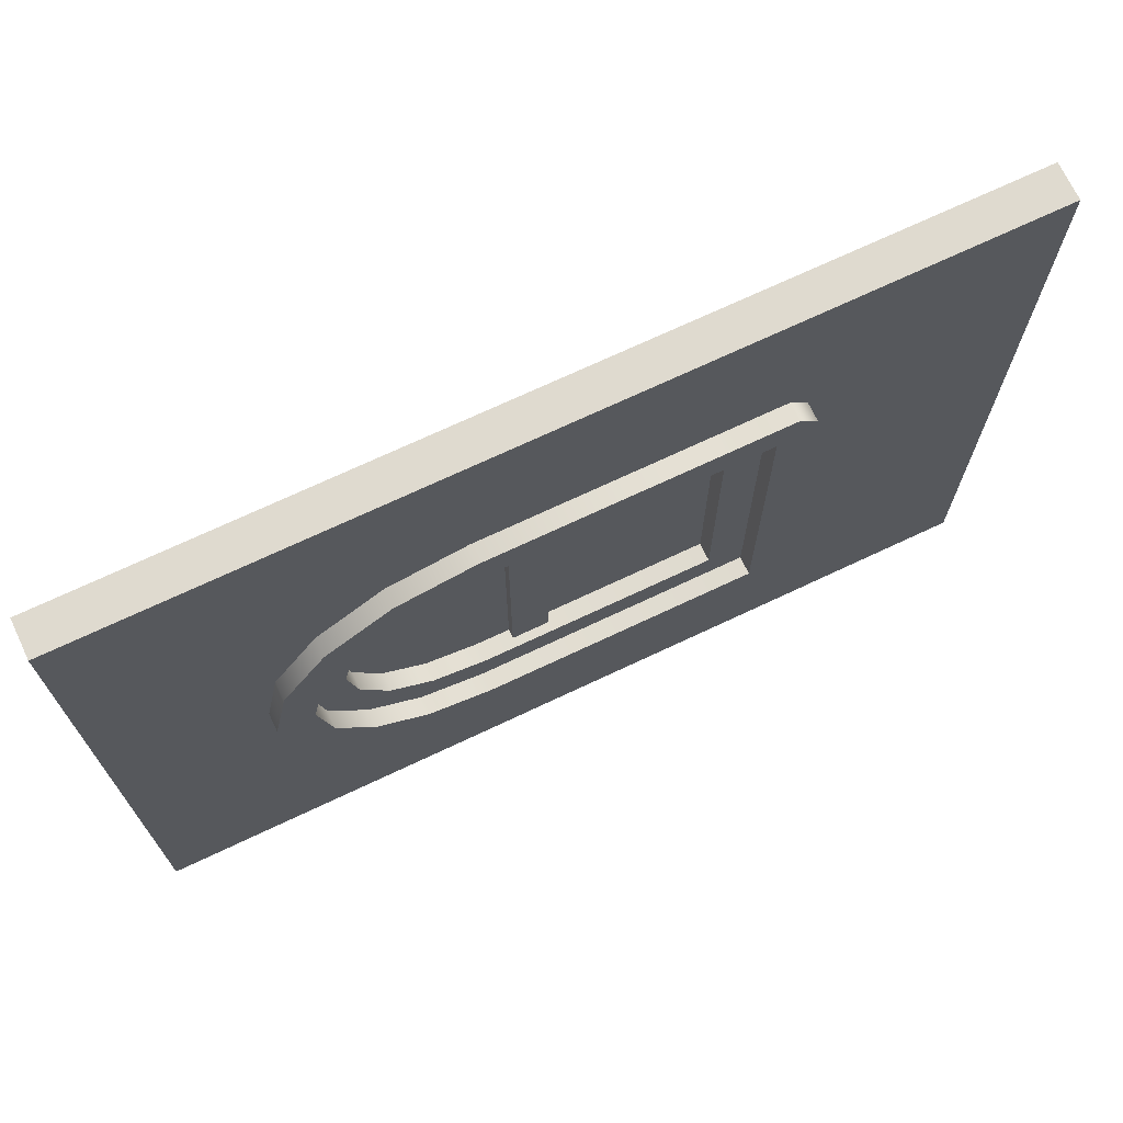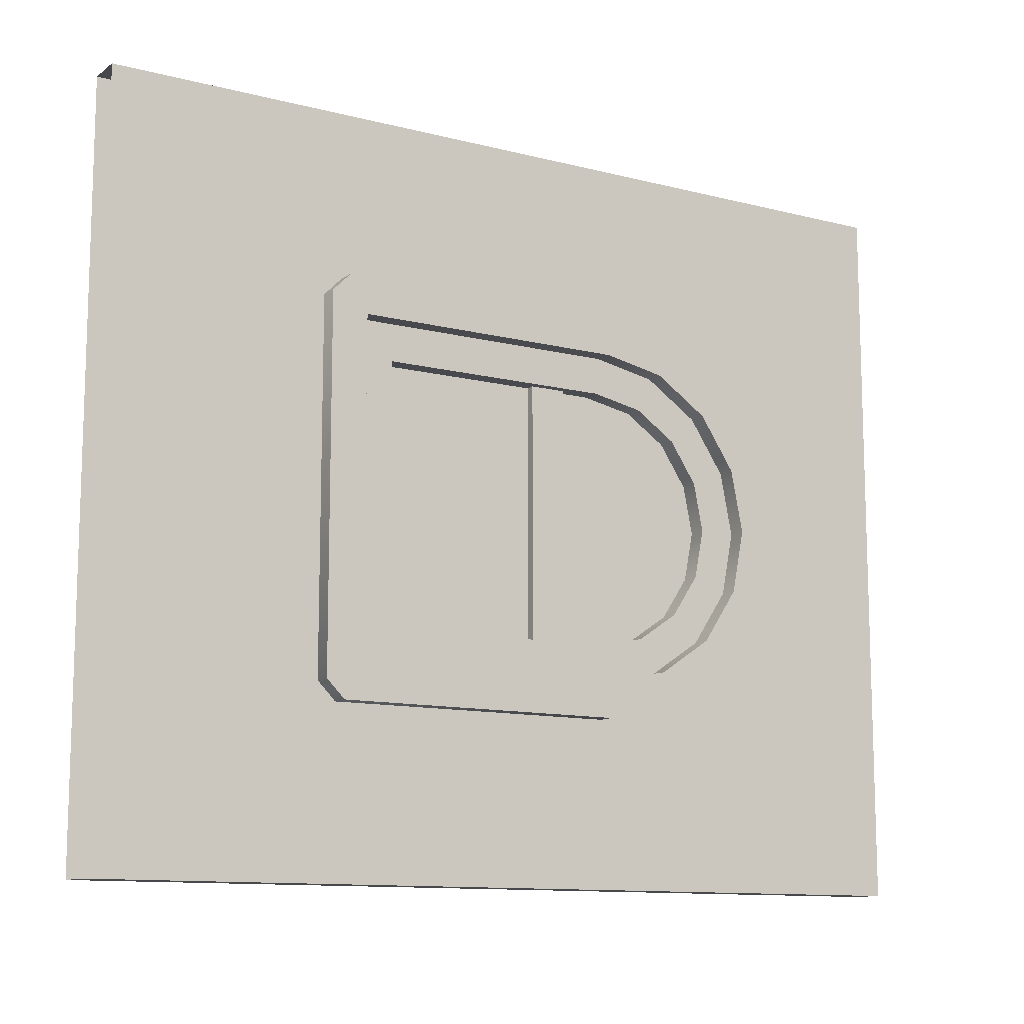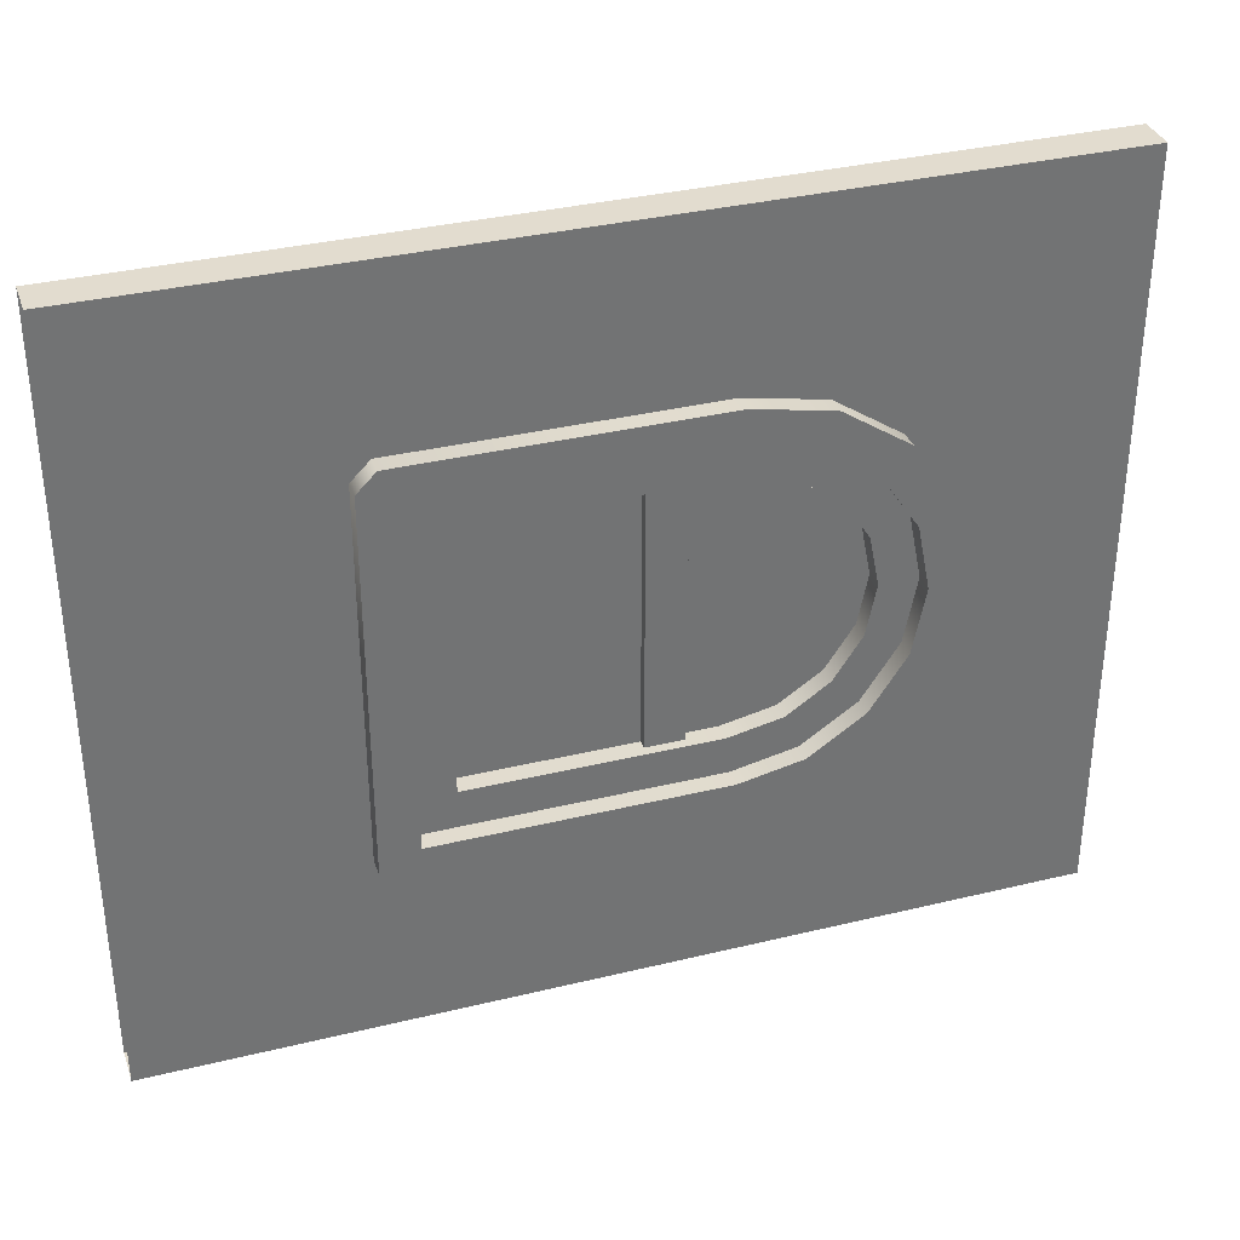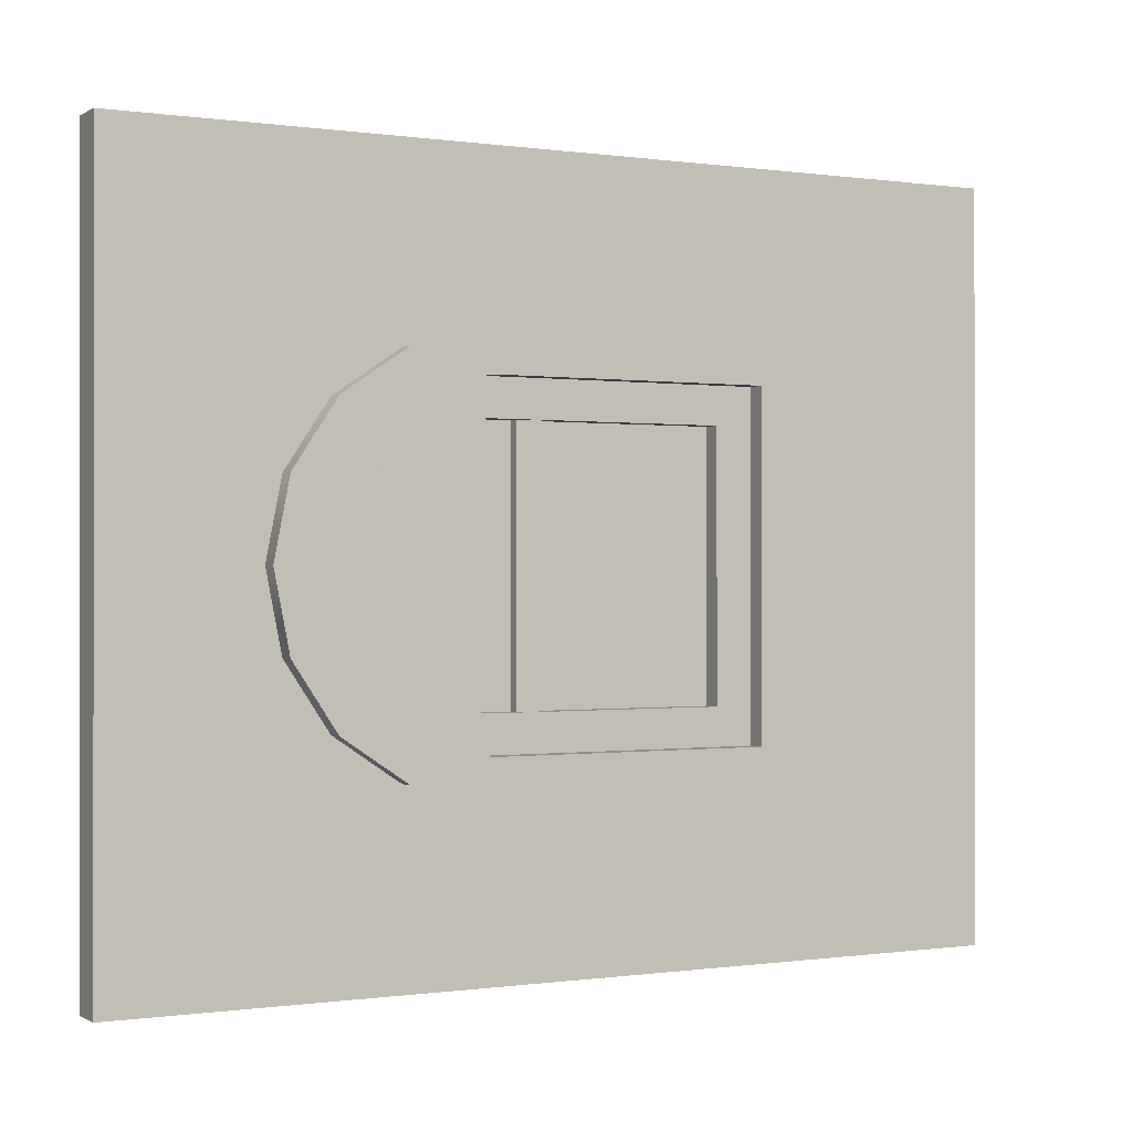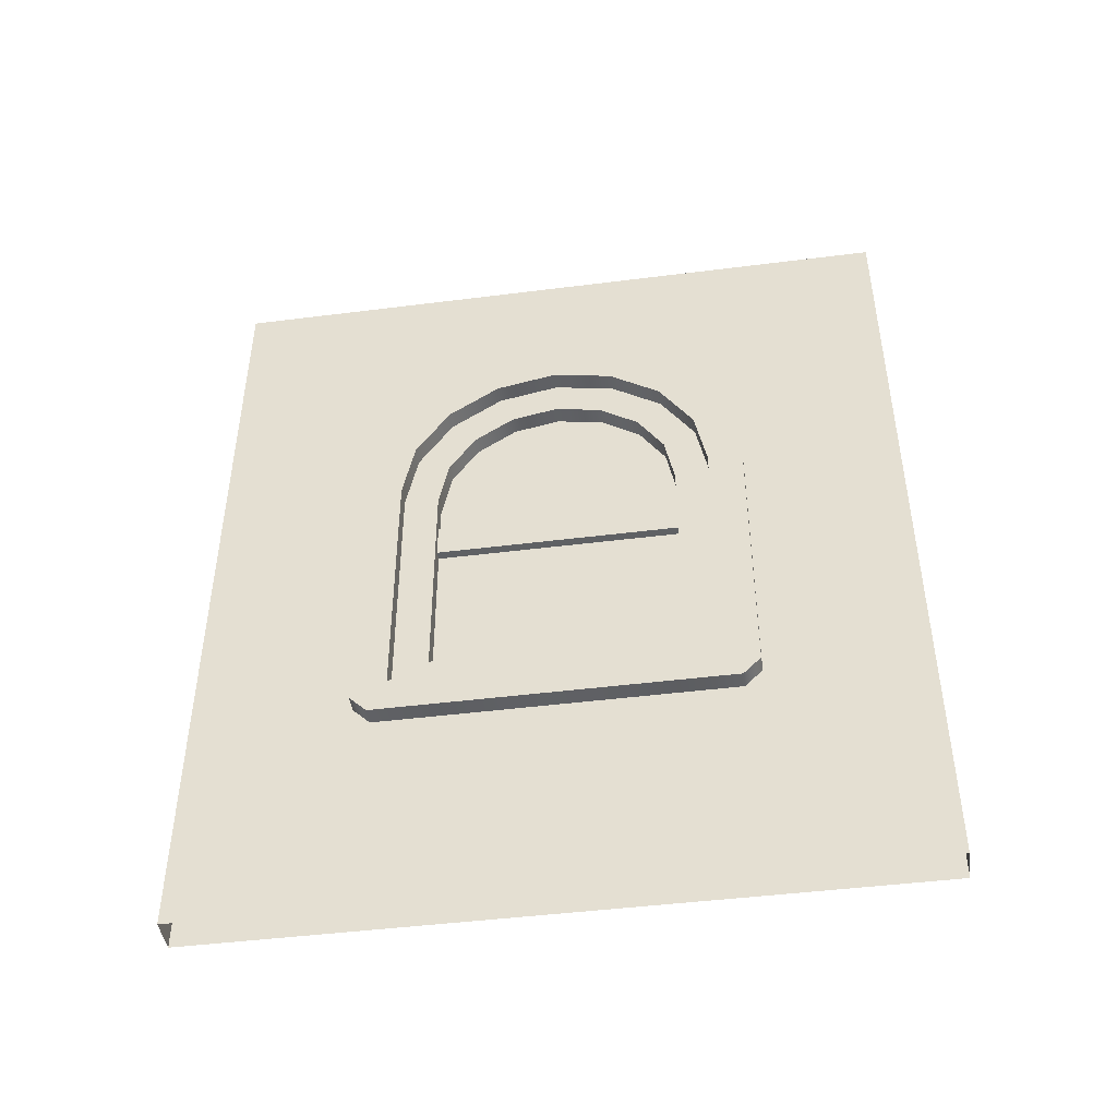
<metadata>
{"format":"obj","ext":"obj","renderer":"f3d","projection":"perspective","resolution":1024,"background":"white","views":[{"elev":70.8,"azim":-115.3,"up":"+Z"},{"elev":-11.5,"azim":58.2,"up":"+Z"},{"elev":34.6,"azim":71.9,"up":"+Z"},{"elev":-0.2,"azim":-118.3,"up":"+Z"},{"elev":-45.5,"azim":98.3,"up":"+Y"}]}
</metadata>
<code>
g wall-window-round-detailed
v 0.025 1.35 0.35 1 1 1
v -0.025 1.35 0.35 1 1 1
v 0.025 1.35 -0.35 1 1 1
v -0.025 1.35 -0.35 1 1 1
v -0.025 1.25 -0.35 1 1 1
v -0.025 1.25 0.35 1 1 1
v 0.025 1.25 0.35 1 1 1
v 0.025 1.25 -0.35 1 1 1
v 0.05 1.45 -0.45 1 1 1
v 0.05 0.7 -0.45 1 1 1
v 0.05 1.622 -0.4157 1 1 1
v 0.05 0.8 -0.35 1 1 1
v 0.05 0.7 0.45 1 1 1
v 0.05 1.44 -0.35 1 1 1
v 0.05 0.8 0.35 1 1 1
v 0.05 1.768 -0.3182 1 1 1
v 0.05 1.583 -0.3215 1 1 1
v 0.05 1.696 -0.2461 1 1 1
v 0.05 1.866 -0.1722 1 1 1
v 0.05 1.772 -0.1332 1 1 1
v 0.05 1.9 7.219e-15 1 1 1
v 0.05 1.798 7.219e-15 1 1 1
v 0.05 1.866 0.1722 1 1 1
v 0.05 1.772 0.1332 1 1 1
v 0.05 1.696 0.2461 1 1 1
v 0.05 1.768 0.3182 1 1 1
v 0.05 1.583 0.3215 1 1 1
v 0.05 1.622 0.4157 1 1 1
v 0.05 1.45 0.45 1 1 1
v 0.05 1.44 0.35 1 1 1
v -0.05 1.45 0.45 1 1 1
v -0.05 0.7 0.45 1 1 1
v -0.05 1.622 0.4157 1 1 1
v -0.05 1.44 0.35 1 1 1
v -0.05 1.583 0.3215 1 1 1
v -0.05 0.8 0.35 1 1 1
v -0.05 1.768 0.3182 1 1 1
v -0.05 1.696 0.2461 1 1 1
v -0.05 1.866 0.1722 1 1 1
v -0.05 1.772 0.1332 1 1 1
v -0.05 0.8 -0.35 1 1 1
v -0.05 1.9 1.444e-15 1 1 1
v -0.05 1.798 1.444e-15 1 1 1
v -0.05 1.772 -0.1332 1 1 1
v -0.05 1.866 -0.1722 1 1 1
v -0.05 1.696 -0.2461 1 1 1
v -0.05 0.7 -0.45 1 1 1
v -0.05 1.45 -0.45 1 1 1
v -0.05 1.622 -0.4157 1 1 1
v -0.05 1.44 -0.35 1 1 1
v -0.05 1.768 -0.3182 1 1 1
v -0.05 1.583 -0.3215 1 1 1
v 0.1 0.7 0.45 1 1 1
v 0.1 1.45 0.45 1 1 1
v -0.1 0.7 0.45 1 1 1
v -0.1 1.45 0.45 1 1 1
v 0.1 1.622 0.4157 1 1 1
v -0.1 1.622 0.4157 1 1 1
v 0.1 1.768 0.3182 1 1 1
v -0.1 1.768 0.3182 1 1 1
v 0.1 1.866 0.1722 1 1 1
v -0.1 1.866 0.1722 1 1 1
v 0.1 1.9 5.775e-15 1 1 1
v -0.1 1.9 2.888e-15 1 1 1
v 0.1 1.866 -0.1722 1 1 1
v -0.1 1.866 -0.1722 1 1 1
v 0.1 1.768 -0.3182 1 1 1
v -0.1 1.768 -0.3182 1 1 1
v -0.1 1.622 -0.4157 1 1 1
v 0.1 1.622 -0.4157 1 1 1
v -0.1 1.45 -0.45 1 1 1
v 0.1 1.45 -0.45 1 1 1
v -0.1 0.7 -0.45 1 1 1
v 0.1 0.7 -0.45 1 1 1
v 0.1 1.45 0.55 1 1 1
v 0.1 1.66 0.5081 1 1 1
v 0.1 0.65 0.55 1 1 1
v 0.1 0.6 0.5 1 1 1
v 0.1 1.747 0.45 1 1 1
v 0.1 1.839 0.3889 1 1 1
v 0.1 1.9 0.2975 1 1 1
v 0.1 1.958 0.2105 1 1 1
v 0.1 2 4.331e-15 1 1 1
v 0.1 1.958 -0.2105 1 1 1
v 0.1 1.9 -0.2975 1 1 1
v 0.1 1.839 -0.3889 1 1 1
v 0.1 1.747 -0.45 1 1 1
v 0.1 0.6 -0.5 1 1 1
v 0.1 1.66 -0.5081 1 1 1
v 0.1 0.65 -0.55 1 1 1
v 0.1 1.45 -0.55 1 1 1
v -0.1 1.45 0.55 1 1 1
v -0.1 0.65 0.55 1 1 1
v -0.1 1.66 0.5081 1 1 1
v -0.1 0.6 0.5 1 1 1
v -0.1 1.747 0.45 1 1 1
v -0.1 1.839 0.3889 1 1 1
v -0.1 1.9 0.2975 1 1 1
v -0.1 0.6 -0.5 1 1 1
v -0.1 1.958 0.2105 1 1 1
v -0.1 2 1.444e-15 1 1 1
v -0.1 1.958 -0.2105 1 1 1
v -0.1 1.9 -0.2975 1 1 1
v -0.1 1.839 -0.3889 1 1 1
v -0.1 1.747 -0.45 1 1 1
v -0.1 1.66 -0.5081 1 1 1
v -0.1 0.65 -0.55 1 1 1
v -0.1 1.45 -0.55 1 1 1
v 0.05 0.6 0.5 1 1 1
v 0.05 0.6 -0.5 1 1 1
v 0.05 0.65 0.55 1 1 1
v 0.05 1.45 0.55 1 1 1
v 0.05 1.66 0.5081 1 1 1
v 0.05 1.747 0.45 1 1 1
v 0.05 0.65 -0.55 1 1 1
v 0.05 1.45 -0.55 1 1 1
v 0.05 1.66 -0.5081 1 1 1
v 0.05 1.747 -0.45 1 1 1
v 0.05 1.839 -0.3889 1 1 1
v 0.05 1.9 -0.2975 1 1 1
v 0.05 1.958 -0.2105 1 1 1
v 0.05 2 2.888e-15 1 1 1
v 0.05 1.958 0.2105 1 1 1
v 0.05 1.9 0.2975 1 1 1
v 0.05 1.839 0.3889 1 1 1
v -0.05 0.65 0.55 1 1 1
v -0.05 1.45 0.55 1 1 1
v -0.05 0.6 0.5 1 1 1
v -0.05 1.66 0.5081 1 1 1
v -0.05 0.6 -0.5 1 1 1
v -0.05 1.747 0.45 1 1 1
v -0.05 0.65 -0.55 1 1 1
v -0.05 1.45 -0.55 1 1 1
v -0.05 1.66 -0.5081 1 1 1
v -0.05 1.747 -0.45 1 1 1
v -0.05 1.839 -0.3889 1 1 1
v -0.05 1.9 -0.2975 1 1 1
v -0.05 1.958 -0.2105 1 1 1
v -0.05 2 1.444e-15 1 1 1
v -0.05 1.958 0.2105 1 1 1
v -0.05 1.9 0.2975 1 1 1
v -0.05 1.839 0.3889 1 1 1
v 0.05 0 1 1 1 1
v -0.05 1.128e-17 1 1 1 1
v 0.05 2.4 1 1 1 1
v -0.05 2.4 1 1 1 1
v -0.05 2.4 -1 1 1 1
v -0.05 1.128e-17 -1 1 1 1
v 0.05 0 -1 1 1 1
v 0.05 2.4 -1 1 1 1
v 0.05 0.6 0.55 1 1 1
v 0.05 0.6 -0.55 1 1 1
f 3 2 1
f 2 3 4
f 6 4 5
f 4 6 2
f 6 8 7
f 8 6 5
f 1 8 3
f 8 1 7
f 11 10 9
f 10 11 12
f 10 12 13
f 12 11 14
f 13 12 15
f 16 14 11
f 14 16 17
f 17 16 18
f 18 16 19
f 18 19 20
f 20 19 21
f 20 21 22
f 22 21 23
f 22 23 24
f 24 23 25
f 25 23 26
f 25 26 27
f 27 26 28
f 13 28 29
f 27 28 30
f 13 30 28
f 13 15 30
f 33 32 31
f 34 32 33
f 33 35 34
f 36 32 34
f 37 35 33
f 37 38 35
f 39 38 37
f 39 40 38
f 41 32 36
f 42 40 39
f 42 43 40
f 42 44 43
f 45 44 42
f 45 46 44
f 41 47 32
f 47 41 48
f 48 41 49
f 50 49 41
f 51 46 45
f 49 50 51
f 51 52 46
f 51 50 52
f 36 30 15
f 30 36 34
f 34 27 30
f 27 34 35
f 35 25 27
f 25 35 38
f 38 24 25
f 24 38 40
f 40 22 24
f 22 40 43
f 43 20 22
f 20 43 44
f 44 18 20
f 18 44 46
f 52 18 46
f 18 52 17
f 50 17 52
f 17 50 14
f 41 14 50
f 14 41 12
f 41 15 12
f 15 41 36
f 55 54 53
f 54 55 56
f 56 57 54
f 57 56 58
f 58 59 57
f 59 58 60
f 60 61 59
f 61 60 62
f 62 63 61
f 63 62 64
f 64 65 63
f 65 64 66
f 66 67 65
f 67 66 68
f 69 67 68
f 67 69 70
f 71 70 69
f 70 71 72
f 73 72 71
f 72 73 74
f 73 53 74
f 53 73 55
f 77 76 75
f 78 76 77
f 54 76 78
f 54 79 76
f 78 53 54
f 57 79 54
f 57 80 79
f 78 74 53
f 59 80 57
f 59 81 80
f 59 82 81
f 61 82 59
f 63 82 61
f 63 83 82
f 65 83 63
f 65 84 83
f 65 85 84
f 67 85 65
f 67 86 85
f 70 86 67
f 72 86 70
f 86 72 87
f 74 87 72
f 88 87 74
f 88 74 78
f 88 89 87
f 90 89 88
f 89 90 91
f 94 93 92
f 94 95 93
f 96 95 94
f 56 95 96
f 96 58 56
f 55 95 56
f 97 58 96
f 73 95 55
f 97 60 58
f 98 60 97
f 73 99 95
f 100 60 98
f 100 62 60
f 100 64 62
f 101 64 100
f 101 66 64
f 102 66 101
f 103 66 102
f 103 68 66
f 104 68 103
f 104 69 68
f 105 69 104
f 105 71 69
f 99 73 71
f 105 99 71
f 106 99 105
f 106 107 99
f 107 106 108
f 110 78 109
f 78 111 109
f 78 110 88
f 111 78 77
f 75 111 77
f 111 75 112
f 76 112 75
f 112 76 113
f 79 113 76
f 113 79 114
f 115 88 110
f 88 115 90
f 115 91 90
f 91 115 116
f 116 89 91
f 89 116 117
f 117 87 89
f 87 117 118
f 118 86 87
f 86 118 119
f 119 85 86
f 85 119 120
f 120 84 85
f 84 120 121
f 121 83 84
f 83 121 122
f 122 82 83
f 82 122 123
f 123 81 82
f 81 123 124
f 124 80 81
f 80 124 125
f 114 80 125
f 80 114 79
f 127 93 126
f 93 128 126
f 93 127 92
f 128 93 95
f 129 92 127
f 99 128 95
f 92 129 94
f 128 99 130
f 131 94 129
f 94 131 96
f 107 130 99
f 130 107 132
f 107 133 132
f 133 107 108
f 108 134 133
f 134 108 106
f 106 135 134
f 135 106 105
f 105 136 135
f 136 105 104
f 104 137 136
f 137 104 103
f 103 138 137
f 138 103 102
f 102 139 138
f 139 102 101
f 101 140 139
f 140 101 100
f 100 141 140
f 141 100 98
f 98 142 141
f 142 98 97
f 96 142 97
f 142 96 131
f 145 144 143
f 144 145 146
f 136 134 135
f 136 147 134
f 134 147 133
f 147 132 133
f 148 132 147
f 132 148 130
f 130 148 144
f 130 144 128
f 128 144 126
f 126 144 127
f 146 127 144
f 146 129 127
f 146 131 129
f 146 142 131
f 146 141 142
f 146 140 141
f 146 139 140
f 146 138 139
f 147 138 146
f 138 147 136
f 138 136 137
f 148 150 149
f 150 148 147
f 147 145 150
f 145 147 146
f 112 151 111
f 143 151 112
f 143 112 145
f 113 145 112
f 114 145 113
f 125 145 114
f 124 145 125
f 123 145 124
f 122 145 123
f 121 145 122
f 121 150 145
f 143 109 151
f 151 109 111
f 143 110 109
f 143 152 110
f 110 152 115
f 149 152 143
f 152 149 116
f 152 116 115
f 149 117 116
f 150 117 149
f 119 150 121
f 117 150 119
f 119 121 120
f 117 119 118
g wall-window-round-detailed
f 3 2 1
f 2 3 4
f 6 4 5
f 4 6 2
f 6 8 7
f 8 6 5
f 1 8 3
f 8 1 7
f 11 10 9
f 10 11 12
f 10 12 13
f 12 11 14
f 13 12 15
f 16 14 11
f 14 16 17
f 17 16 18
f 18 16 19
f 18 19 20
f 20 19 21
f 20 21 22
f 22 21 23
f 22 23 24
f 24 23 25
f 25 23 26
f 25 26 27
f 27 26 28
f 13 28 29
f 27 28 30
f 13 30 28
f 13 15 30
f 33 32 31
f 34 32 33
f 33 35 34
f 36 32 34
f 37 35 33
f 37 38 35
f 39 38 37
f 39 40 38
f 41 32 36
f 42 40 39
f 42 43 40
f 42 44 43
f 45 44 42
f 45 46 44
f 41 47 32
f 47 41 48
f 48 41 49
f 50 49 41
f 51 46 45
f 49 50 51
f 51 52 46
f 51 50 52
f 36 30 15
f 30 36 34
f 34 27 30
f 27 34 35
f 35 25 27
f 25 35 38
f 38 24 25
f 24 38 40
f 40 22 24
f 22 40 43
f 43 20 22
f 20 43 44
f 44 18 20
f 18 44 46
f 52 18 46
f 18 52 17
f 50 17 52
f 17 50 14
f 41 14 50
f 14 41 12
f 41 15 12
f 15 41 36
f 55 54 53
f 54 55 56
f 56 57 54
f 57 56 58
f 58 59 57
f 59 58 60
f 60 61 59
f 61 60 62
f 62 63 61
f 63 62 64
f 64 65 63
f 65 64 66
f 66 67 65
f 67 66 68
f 69 67 68
f 67 69 70
f 71 70 69
f 70 71 72
f 73 72 71
f 72 73 74
f 73 53 74
f 53 73 55
f 77 76 75
f 78 76 77
f 54 76 78
f 54 79 76
f 78 53 54
f 57 79 54
f 57 80 79
f 78 74 53
f 59 80 57
f 59 81 80
f 59 82 81
f 61 82 59
f 63 82 61
f 63 83 82
f 65 83 63
f 65 84 83
f 65 85 84
f 67 85 65
f 67 86 85
f 70 86 67
f 72 86 70
f 86 72 87
f 74 87 72
f 88 87 74
f 88 74 78
f 88 89 87
f 90 89 88
f 89 90 91
f 94 93 92
f 94 95 93
f 96 95 94
f 56 95 96
f 96 58 56
f 55 95 56
f 97 58 96
f 73 95 55
f 97 60 58
f 98 60 97
f 73 99 95
f 100 60 98
f 100 62 60
f 100 64 62
f 101 64 100
f 101 66 64
f 102 66 101
f 103 66 102
f 103 68 66
f 104 68 103
f 104 69 68
f 105 69 104
f 105 71 69
f 99 73 71
f 105 99 71
f 106 99 105
f 106 107 99
f 107 106 108
f 110 78 109
f 78 111 109
f 78 110 88
f 111 78 77
f 75 111 77
f 111 75 112
f 76 112 75
f 112 76 113
f 79 113 76
f 113 79 114
f 115 88 110
f 88 115 90
f 115 91 90
f 91 115 116
f 116 89 91
f 89 116 117
f 117 87 89
f 87 117 118
f 118 86 87
f 86 118 119
f 119 85 86
f 85 119 120
f 120 84 85
f 84 120 121
f 121 83 84
f 83 121 122
f 122 82 83
f 82 122 123
f 123 81 82
f 81 123 124
f 124 80 81
f 80 124 125
f 114 80 125
f 80 114 79
f 127 93 126
f 93 128 126
f 93 127 92
f 128 93 95
f 129 92 127
f 99 128 95
f 92 129 94
f 128 99 130
f 131 94 129
f 94 131 96
f 107 130 99
f 130 107 132
f 107 133 132
f 133 107 108
f 108 134 133
f 134 108 106
f 106 135 134
f 135 106 105
f 105 136 135
f 136 105 104
f 104 137 136
f 137 104 103
f 103 138 137
f 138 103 102
f 102 139 138
f 139 102 101
f 101 140 139
f 140 101 100
f 100 141 140
f 141 100 98
f 98 142 141
f 142 98 97
f 96 142 97
f 142 96 131
f 145 144 143
f 144 145 146
f 136 134 135
f 136 147 134
f 134 147 133
f 147 132 133
f 148 132 147
f 132 148 130
f 130 148 144
f 130 144 128
f 128 144 126
f 126 144 127
f 146 127 144
f 146 129 127
f 146 131 129
f 146 142 131
f 146 141 142
f 146 140 141
f 146 139 140
f 146 138 139
f 147 138 146
f 138 147 136
f 138 136 137
f 148 150 149
f 150 148 147
f 147 145 150
f 145 147 146
f 112 151 111
f 143 151 112
f 143 112 145
f 113 145 112
f 114 145 113
f 125 145 114
f 124 145 125
f 123 145 124
f 122 145 123
f 121 145 122
f 121 150 145
f 143 109 151
f 151 109 111
f 143 110 109
f 143 152 110
f 110 152 115
f 149 152 143
f 152 149 116
f 152 116 115
f 149 117 116
f 150 117 149
f 119 150 121
f 117 150 119
f 119 121 120
f 117 119 118
g (%ignore)
v -8.519e-14 0.8 -0.35 1 1 1
v -8.23e-14 1.44 -0.35 1 1 1
v -1.097e-13 0.8 0.35 1 1 1
v -8.23e-14 1.583 -0.3215 1 1 1
v -8.374e-14 1.696 -0.2461 1 1 1
v -8.374e-14 1.772 -0.1332 1 1 1
v -8.374e-14 1.798 4.331e-15 1 1 1
v -8.23e-14 1.772 0.1332 1 1 1
v -8.23e-14 1.696 0.2461 1 1 1
v -8.085e-14 1.583 0.3215 1 1 1
v -8.085e-14 1.44 0.35 1 1 1
f 155 154 153
f 154 155 156
f 156 155 157
f 157 155 158
f 158 155 159
f 159 155 160
f 160 155 161
f 161 155 162
f 162 155 163
f 153 154 155
f 156 155 154
f 157 155 156
f 158 155 157
f 159 155 158
f 160 155 159
f 161 155 160
f 162 155 161
f 163 155 162

</code>
